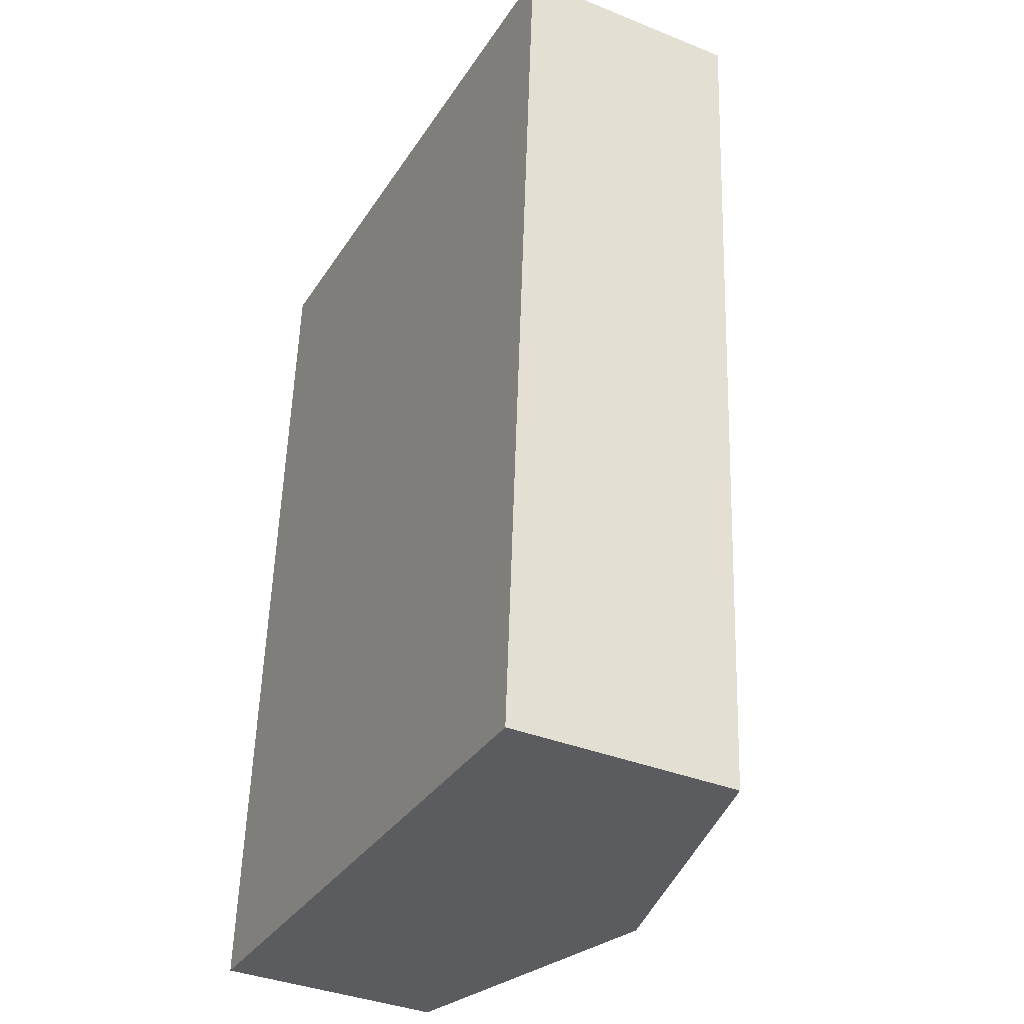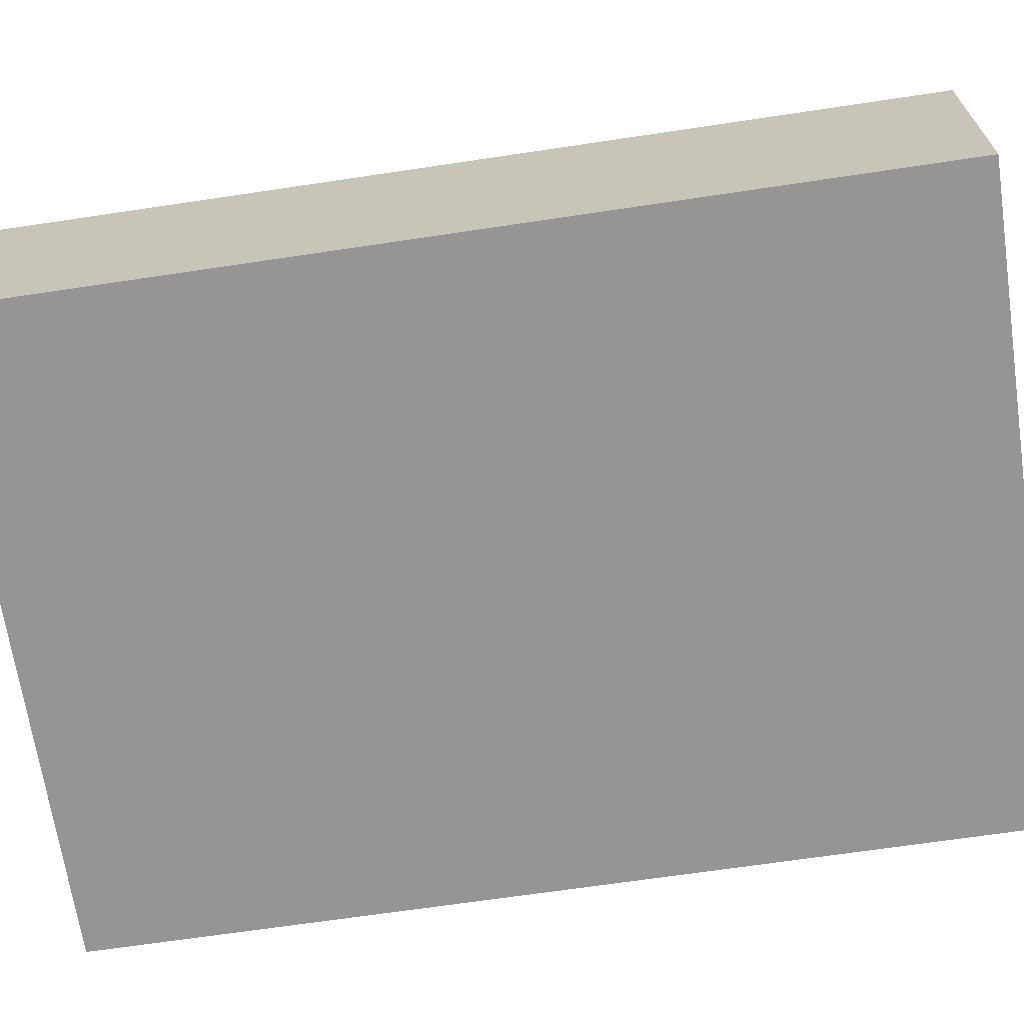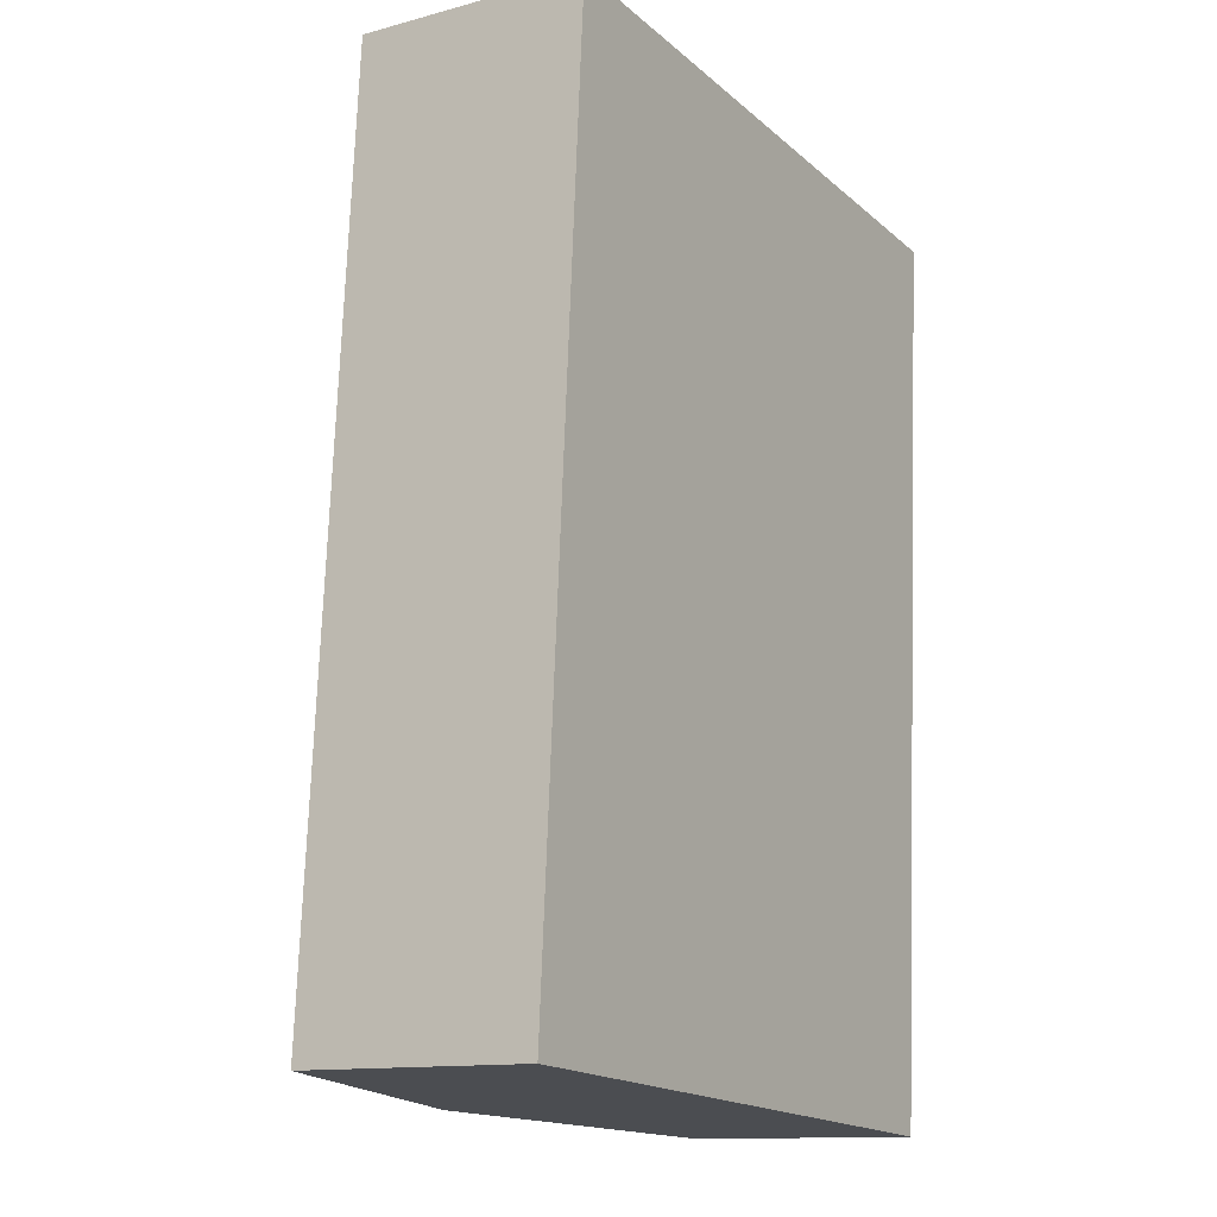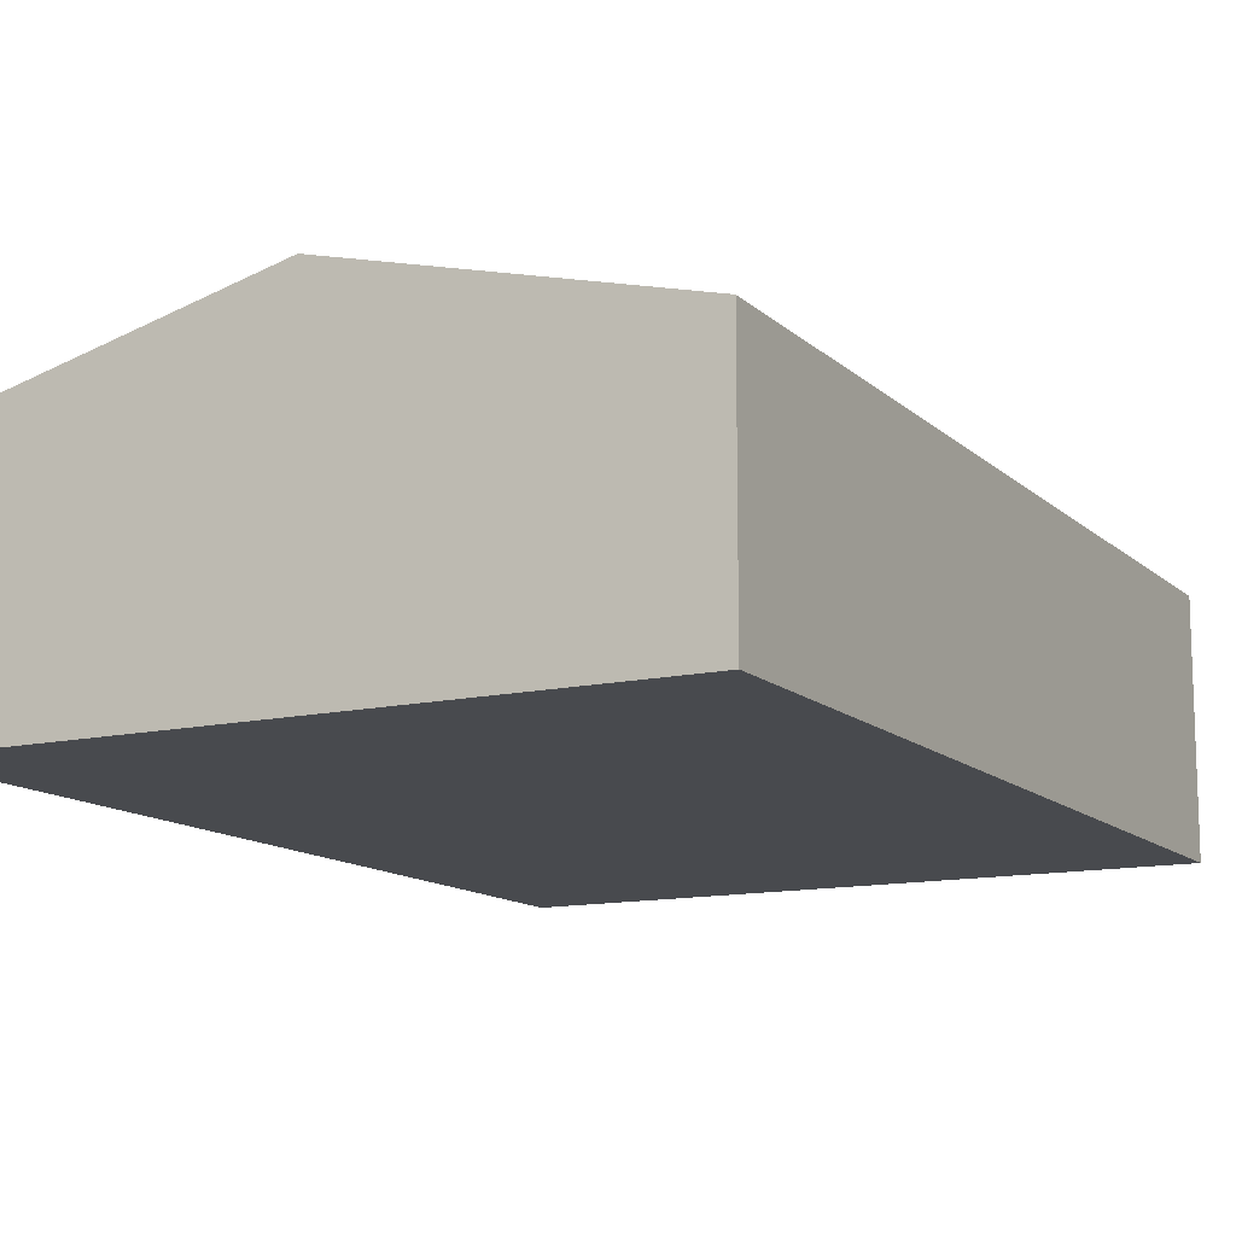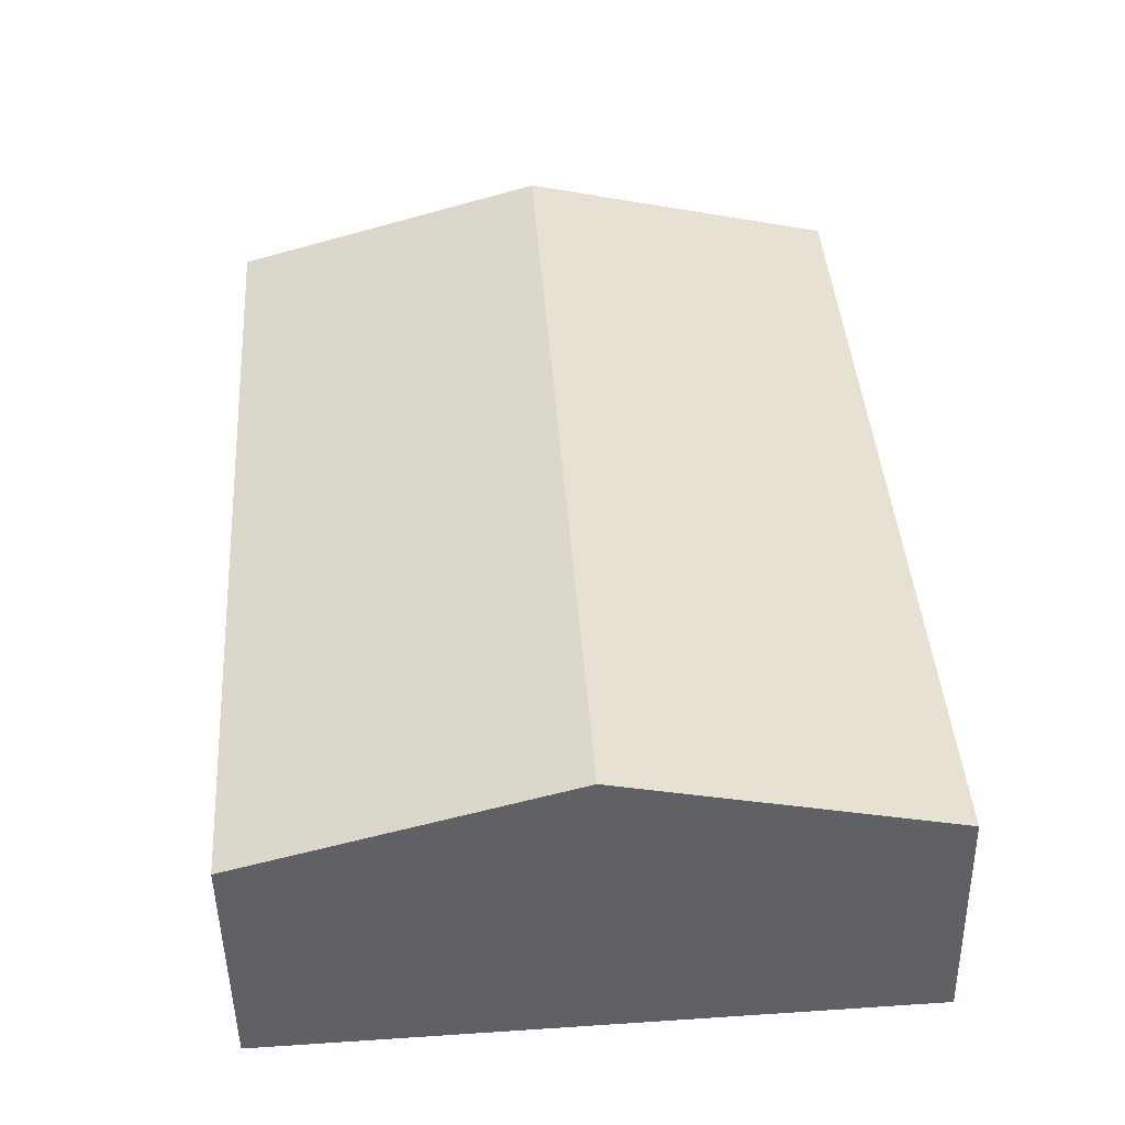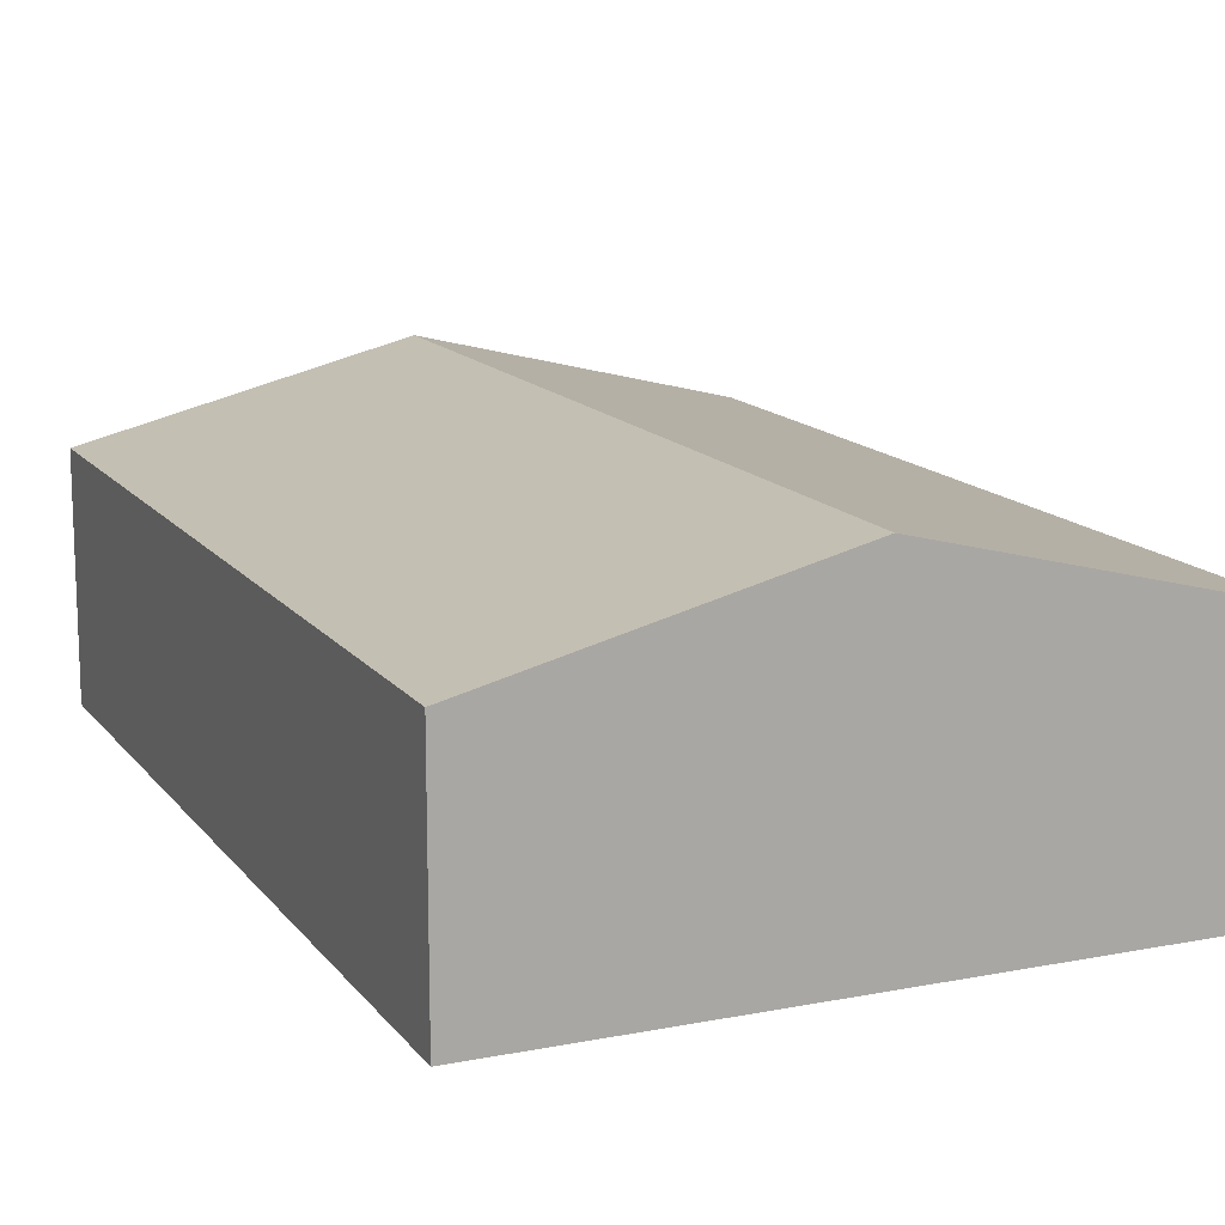
<metadata>
{"format":"obj","ext":"obj","renderer":"f3d","projection":"perspective","resolution":1024,"background":"white","views":[{"elev":-37.0,"azim":62.6,"up":"+Z"},{"elev":-67.5,"azim":102.4,"up":"+Y"},{"elev":-12.7,"azim":-58.1,"up":"+Z"},{"elev":-12.8,"azim":-148.3,"up":"+Y"},{"elev":-48.9,"azim":-179.0,"up":"+Z"},{"elev":14.0,"azim":160.4,"up":"+Y"}]}
</metadata>
<code>
v  13.61 4.872 2.403
v  13.38 5.566e-17 -0.909
v  13.38 4.872 -0.909
v  13.61 -1.471e-16 2.403
v  14.66 4.872 18
v  14.66 -1.102e-15 18
v  7.973 -1.131e-15 18.48
v  1.282 4.872 18.95
v  1.282 -1.16e-15 18.95
v  7.973 6.54 18.48
v  0.409 -3.704e-16 6.049
v  0 4.872 2.983e-16
v  0 0 0
v  0.409 4.872 6.049
v  6.692 6.54 -0.455
v  6.692 2.786e-17 -0.455
g defaultobject
f 1 2 3
f 2 1 4
f 4 1 5
f 4 5 6
f 7 8 9
f 8 7 10
f 10 7 6
f 10 6 5
f 11 12 13
f 12 11 14
f 14 11 9
f 14 9 8
f 15 13 12
f 13 15 16
f 16 15 3
f 16 3 2
f 7 4 6
f 4 7 9
f 4 9 11
f 4 11 2
f 2 11 13
f 2 13 16
f 5 15 10
f 15 5 1
f 15 1 3
f 14 15 12
f 15 14 10
f 10 14 8

</code>
